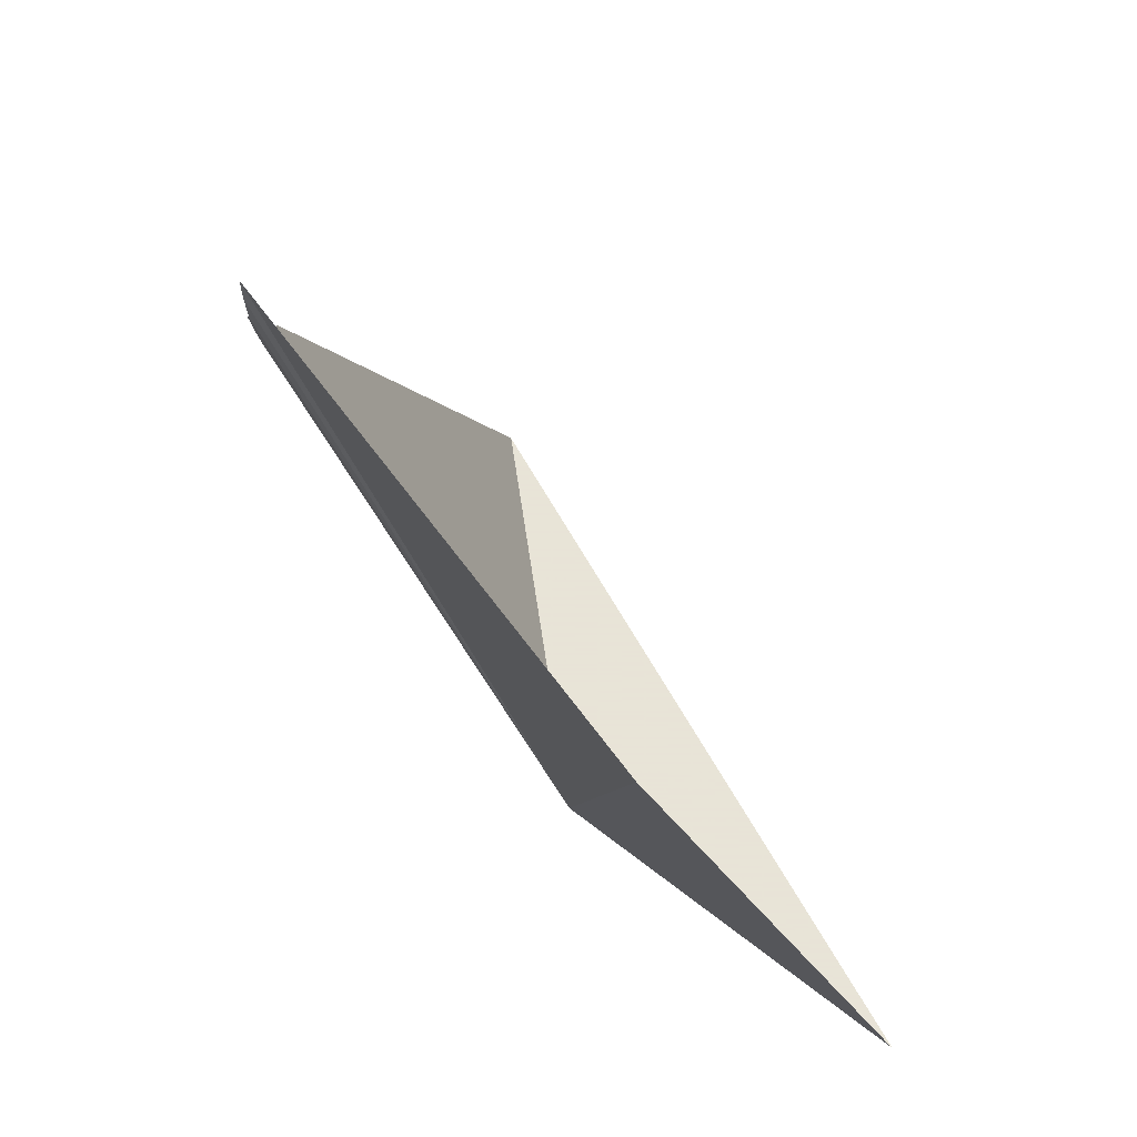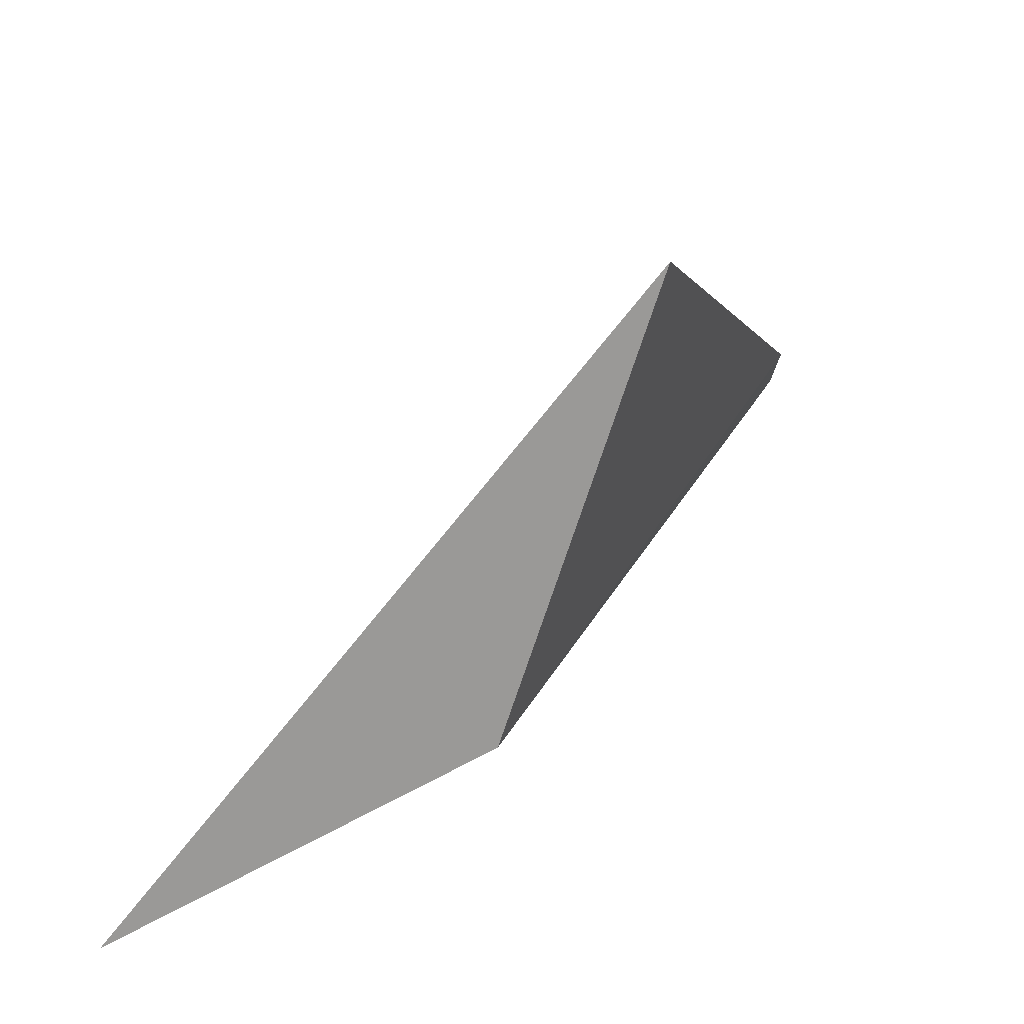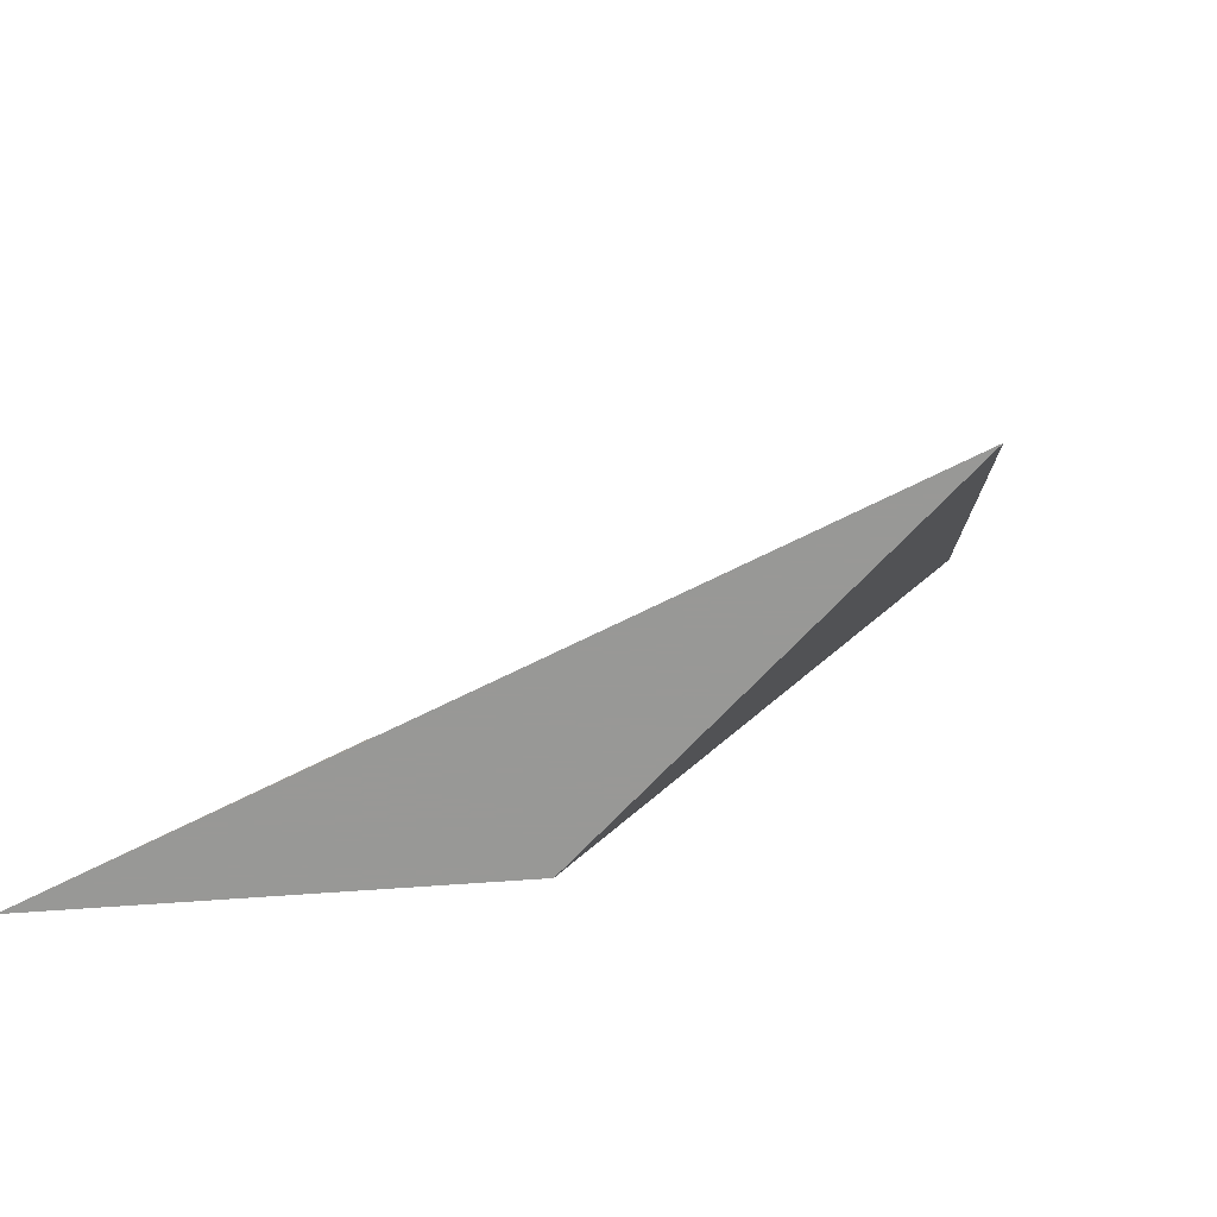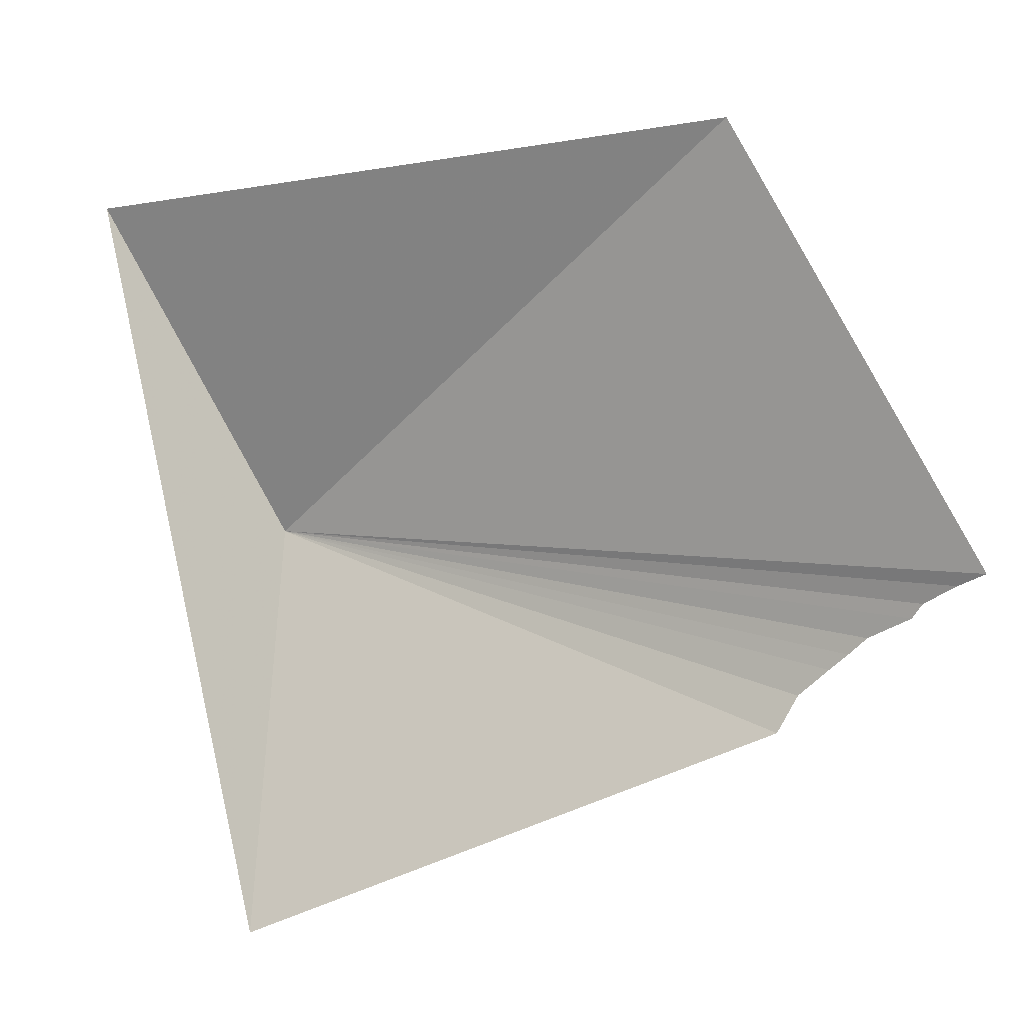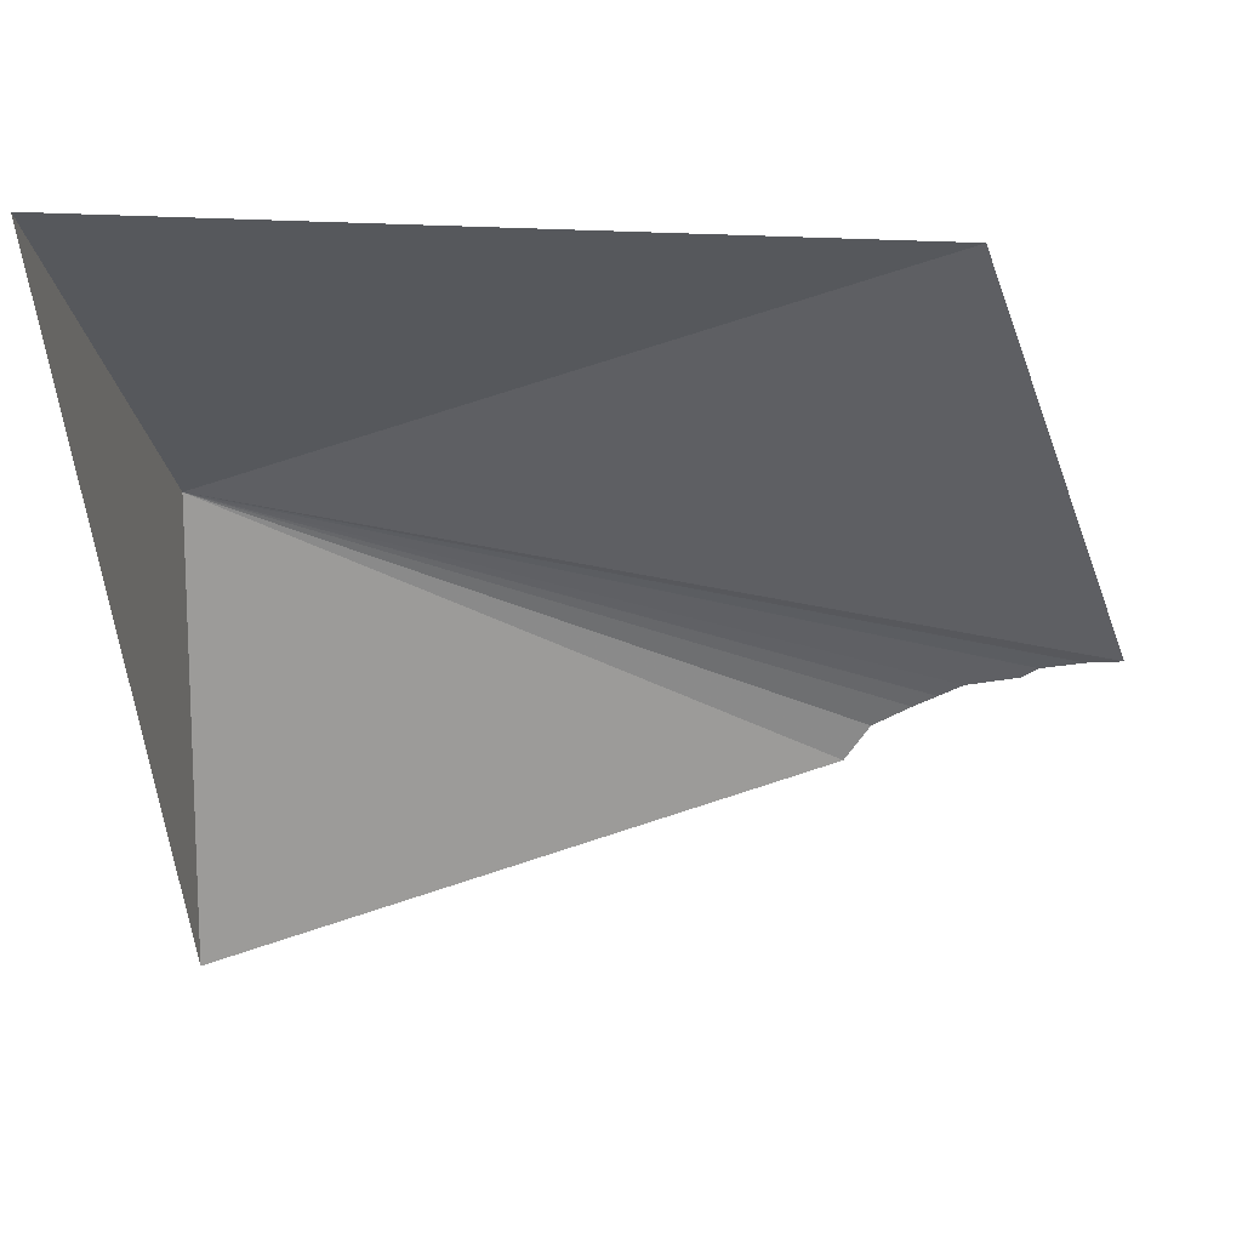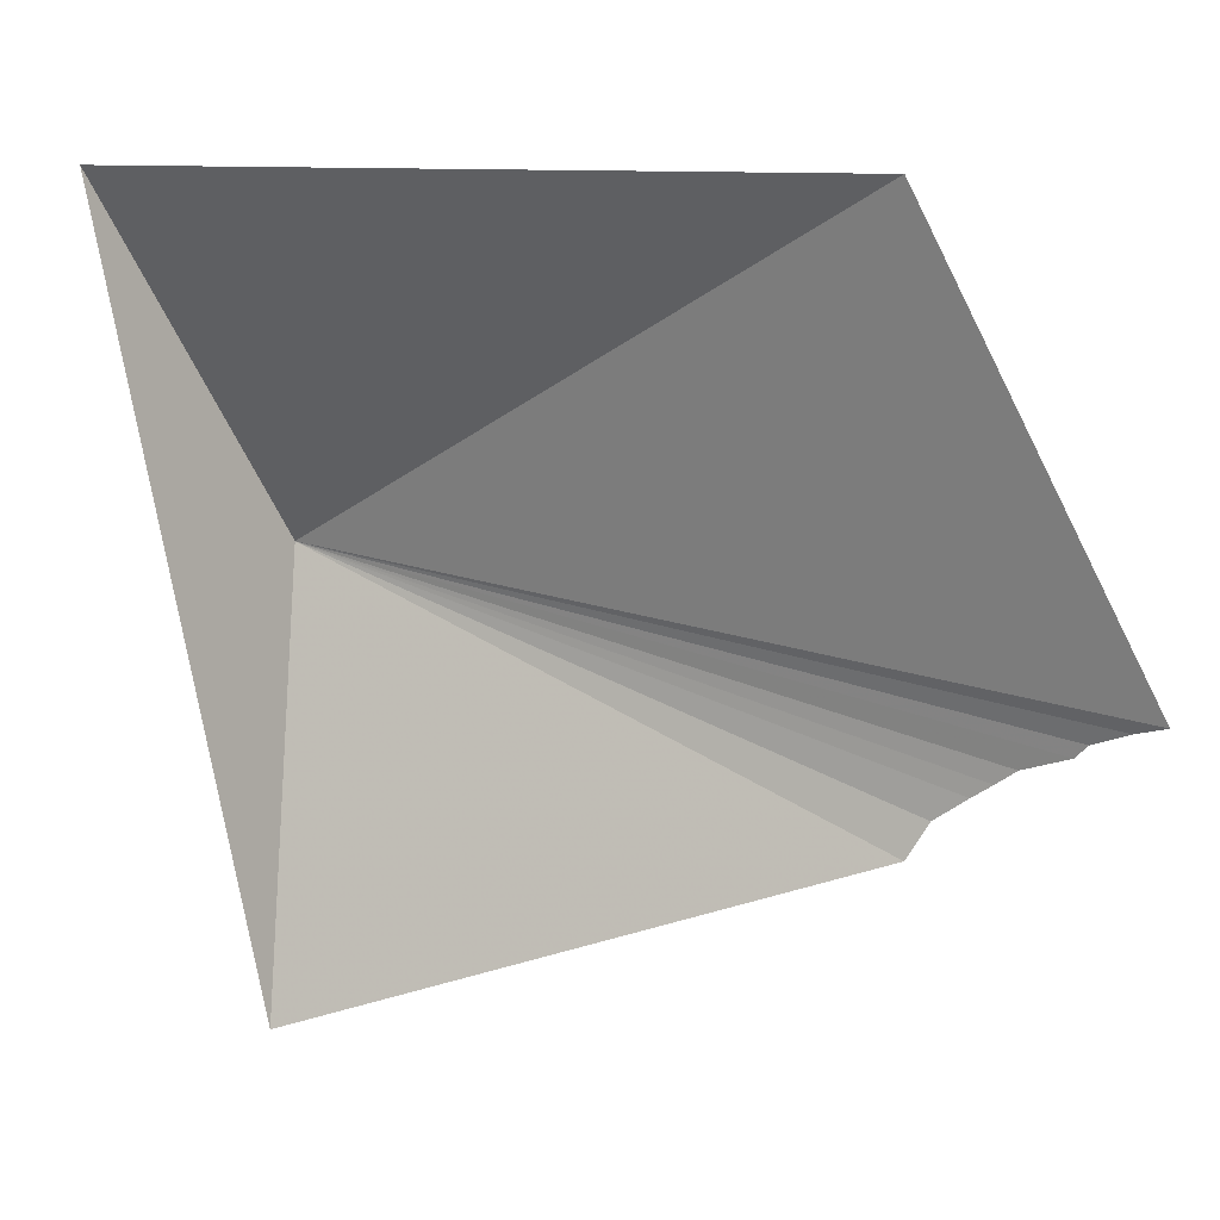
<metadata>
{"format":"obj","ext":"obj","renderer":"f3d","projection":"perspective","resolution":1024,"background":"white","views":[{"elev":61.4,"azim":167.8,"up":"+Z"},{"elev":-69.0,"azim":-21.7,"up":"+Z"},{"elev":-68.5,"azim":-46.9,"up":"+Z"},{"elev":-16.8,"azim":-42.8,"up":"+Y"},{"elev":24.4,"azim":-74.4,"up":"+Y"},{"elev":-0.6,"azim":-50.5,"up":"+Y"}]}
</metadata>
<code>
v 98.48 -137.6 480
v 98.54 -135.5 485.3
v 96.47 -135.2 480
v 98.24 -141.2 480
v 100.1 -139.9 484.2
v 100.3 -139 485.6
v 100.3 -139 485.9
v 100.3 -138.9 486.1
v 100.2 -139.4 484.7
v 100.1 -139.6 484.4
v 100.2 -139.3 484.9
v 100.3 -139.1 485.4
v 100.2 -139.2 485.1
f 1 3 2
f 1 5 4
f 1 7 6
f 1 2 8
f 1 9 10
f 1 11 9
f 1 10 5
f 1 6 12
f 1 13 11
f 1 12 13
f 1 8 7
f 1 4 3

</code>
